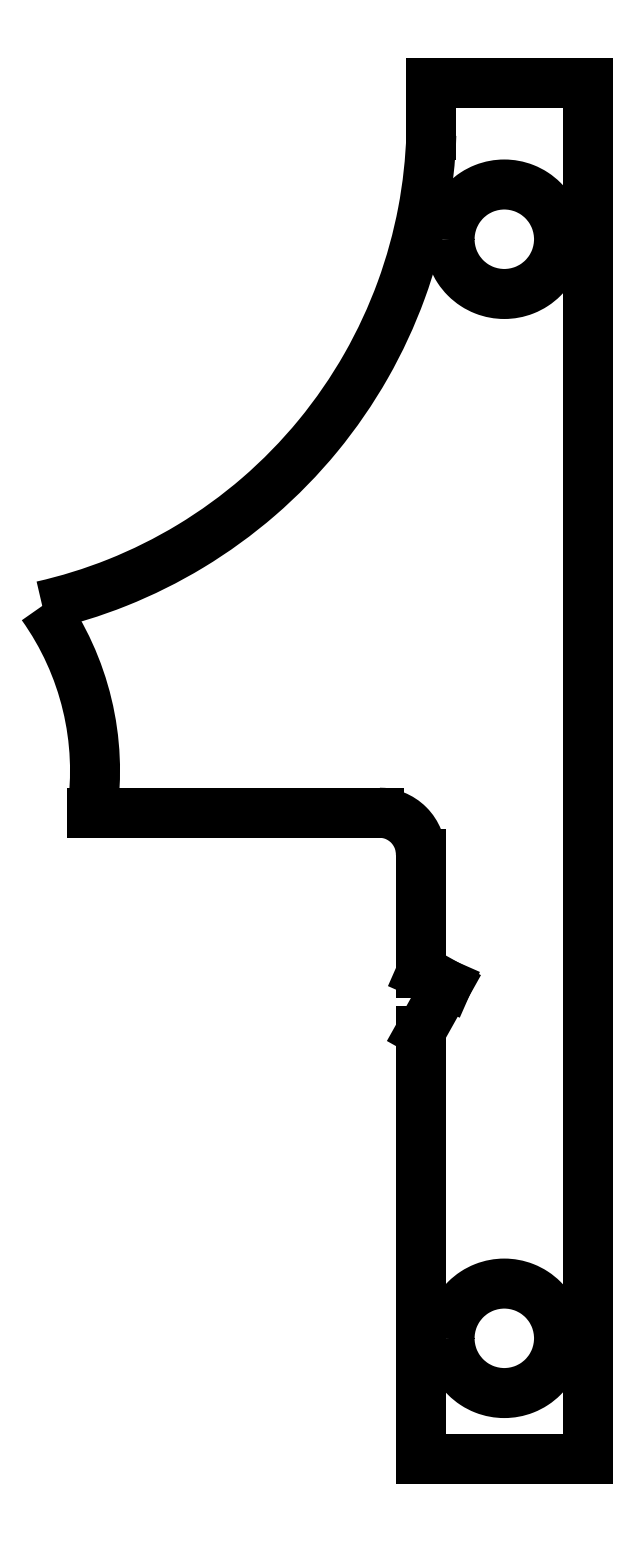
<metadata>
{"format":"dxf","ext":"dxf","renderer":"ezdxf+matplotlib","layout":"modelspace","background":"white","min_lineweight":24,"dpi":150}
</metadata>
<code>
0
SECTION
2
ENTITIES
0
LINE
8
0
10
301.4
20
338.2
30
0
11
301.4
21
343.2
31
0
0
LINE
8
0
10
301.4
20
343.2
30
0
11
316.4
21
343.2
31
0
0
LINE
8
0
10
316.4
20
211.2
30
0
11
316.4
21
343.2
31
0
0
LINE
8
0
10
300.4
20
211.2
30
0
11
316.4
21
211.2
31
0
0
LINE
8
0
10
300.4
20
252.2
30
0
11
300.4
21
211.2
31
0
0
LINE
8
0
10
302.9
20
256.7
30
0
11
300.4
21
252.2
31
0
0
LINE
8
0
10
300.4
20
257.8
30
0
11
302.9
21
256.7
31
0
0
LINE
8
0
10
300.4
20
269.2
30
0
11
300.4
21
257.8
31
0
0
SPLINE
8
0
210
0
220
0
230
1
70
     8
71
     3
72
    14
73
    10
74
     0
42
1e-09
43
1e-08
40
0
40
0
40
0
40
0
40
0.25
40
0.25
40
0.5
40
0.5
40
0.75
40
0.75
40
1
40
1
40
1
40
1
10
300.4
20
269.2
30
0
10
300.4
20
269.7
30
0
10
300.3
20
270.2
30
0
10
300
20
271.2
30
0
10
299.6
20
271.6
30
0
10
298.9
20
272.4
30
0
10
298.4
20
272.7
30
0
10
297.4
20
273.1
30
0
10
296.9
20
273.2
30
0
10
296.4
20
273.2
30
0
0
SPLINE
8
0
210
0
220
0
230
1
70
    11
71
     3
72
    54
73
    50
74
     0
42
1e-09
43
1e-08
40
0
40
0
40
0
40
0
40
0.0625
40
0.0625
40
0.09375
40
0.09375
40
0.125
40
0.125
40
0.1563
40
0.1563
40
0.1875
40
0.1875
40
0.25
40
0.25
40
0.3125
40
0.3125
40
0.3438
40
0.3438
40
0.375
40
0.375
40
0.4063
40
0.4063
40
0.4375
40
0.4375
40
0.5
40
0.5
40
0.5625
40
0.5625
40
0.5938
40
0.5938
40
0.625
40
0.625
40
0.6563
40
0.6563
40
0.6875
40
0.6875
40
0.75
40
0.75
40
0.8125
40
0.8125
40
0.8438
40
0.8438
40
0.875
40
0.875
40
0.9063
40
0.9063
40
0.9375
40
0.9375
40
1
40
1
40
1
40
1
10
303.2
20
222.8
30
0
10
303.2
20
223.4
30
0
10
303.3
20
224.1
30
0
10
303.7
20
225
30
0
10
303.8
20
225.4
30
0
10
304.2
20
226
30
0
10
304.5
20
226.2
30
0
10
305
20
226.8
30
0
10
305.3
20
227
30
0
10
305.9
20
227.4
30
0
10
306.2
20
227.5
30
0
10
307.1
20
227.9
30
0
10
307.8
20
228
30
0
10
309
20
228
30
0
10
309.7
20
227.9
30
0
10
310.7
20
227.5
30
0
10
311
20
227.4
30
0
10
311.6
20
227
30
0
10
311.9
20
226.8
30
0
10
312.4
20
226.2
30
0
10
312.6
20
226
30
0
10
313
20
225.4
30
0
10
313.2
20
225
30
0
10
313.6
20
224.1
30
0
10
313.7
20
223.4
30
0
10
313.7
20
222.2
30
0
10
313.6
20
221.5
30
0
10
313.2
20
220.5
30
0
10
313
20
220.2
30
0
10
312.6
20
219.6
30
0
10
312.4
20
219.3
30
0
10
311.9
20
218.8
30
0
10
311.6
20
218.6
30
0
10
311
20
218.2
30
0
10
310.7
20
218
30
0
10
309.7
20
217.7
30
0
10
309
20
217.5
30
0
10
307.8
20
217.5
30
0
10
307.1
20
217.7
30
0
10
306.2
20
218
30
0
10
305.9
20
218.2
30
0
10
305.3
20
218.6
30
0
10
305
20
218.8
30
0
10
304.5
20
219.3
30
0
10
304.2
20
219.6
30
0
10
303.8
20
220.2
30
0
10
303.7
20
220.5
30
0
10
303.3
20
221.5
30
0
10
303.2
20
222.2
30
0
10
303.2
20
222.8
30
0
0
SPLINE
8
0
210
0
220
0
230
1
70
    11
71
     3
72
    54
73
    50
74
     0
42
1e-09
43
1e-08
40
0
40
0
40
0
40
0
40
0.0625
40
0.0625
40
0.09375
40
0.09375
40
0.125
40
0.125
40
0.1563
40
0.1563
40
0.1875
40
0.1875
40
0.25
40
0.25
40
0.3125
40
0.3125
40
0.3437
40
0.3437
40
0.375
40
0.375
40
0.4063
40
0.4063
40
0.4375
40
0.4375
40
0.5
40
0.5
40
0.5625
40
0.5625
40
0.5938
40
0.5938
40
0.625
40
0.625
40
0.6563
40
0.6563
40
0.6875
40
0.6875
40
0.75
40
0.75
40
0.8125
40
0.8125
40
0.8437
40
0.8437
40
0.875
40
0.875
40
0.9062
40
0.9062
40
0.9375
40
0.9375
40
1
40
1
40
1
40
1
10
303.2
20
328.2
30
0
10
303.2
20
328.8
30
0
10
303.3
20
329.5
30
0
10
303.7
20
330.5
30
0
10
303.8
20
330.8
30
0
10
304.2
20
331.4
30
0
10
304.5
20
331.7
30
0
10
305
20
332.2
30
0
10
305.3
20
332.4
30
0
10
305.9
20
332.8
30
0
10
306.2
20
333
30
0
10
307.1
20
333.3
30
0
10
307.8
20
333.4
30
0
10
309
20
333.4
30
0
10
309.7
20
333.3
30
0
10
310.7
20
333
30
0
10
311
20
332.8
30
0
10
311.6
20
332.4
30
0
10
311.9
20
332.2
30
0
10
312.4
20
331.7
30
0
10
312.6
20
331.4
30
0
10
313
20
330.8
30
0
10
313.2
20
330.5
30
0
10
313.6
20
329.5
30
0
10
313.7
20
328.8
30
0
10
313.7
20
327.6
30
0
10
313.6
20
326.9
30
0
10
313.2
20
325.9
30
0
10
313
20
325.6
30
0
10
312.6
20
325
30
0
10
312.4
20
324.7
30
0
10
311.9
20
324.2
30
0
10
311.6
20
324
30
0
10
311
20
323.6
30
0
10
310.7
20
323.4
30
0
10
309.7
20
323.1
30
0
10
309
20
322.9
30
0
10
307.8
20
322.9
30
0
10
307.1
20
323.1
30
0
10
306.2
20
323.4
30
0
10
305.9
20
323.6
30
0
10
305.3
20
324
30
0
10
305
20
324.2
30
0
10
304.5
20
324.7
30
0
10
304.2
20
325
30
0
10
303.8
20
325.6
30
0
10
303.7
20
325.9
30
0
10
303.3
20
326.9
30
0
10
303.2
20
327.6
30
0
10
303.2
20
328.2
30
0
0
SPLINE
8
0
210
0
220
0
230
1
70
     8
71
     3
72
    22
73
    18
74
     0
42
1e-09
43
1e-08
40
0
40
0
40
0
40
0
40
0.125
40
0.125
40
0.25
40
0.25
40
0.375
40
0.375
40
0.5
40
0.5
40
0.625
40
0.625
40
0.75
40
0.75
40
0.875
40
0.875
40
1
40
1
40
1
40
1
10
301.4
20
338.2
30
0
10
301.4
20
335.8
30
0
10
301.1
20
333.3
30
0
10
300.1
20
328.3
30
0
10
299.4
20
325.8
30
0
10
297.6
20
320.8
30
0
10
296.5
20
318.4
30
0
10
293.8
20
313.7
30
0
10
292.3
20
311.5
30
0
10
288.8
20
307.2
30
0
10
286.9
20
305.3
30
0
10
282.8
20
301.7
30
0
10
280.6
20
300.2
30
0
10
276.1
20
297.4
30
0
10
273.7
20
296.2
30
0
10
268.9
20
294.3
30
0
10
266.5
20
293.6
30
0
10
264.1
20
293
30
0
0
ARC
8
0
10
241.9
20
277.2
30
0
40
27.27
50
351.5
51
35.47
0
LINE
8
0
10
268.9
20
273.2
30
0
11
296.4
21
273.2
31
0
0
ENDSEC
0
EOF

</code>
